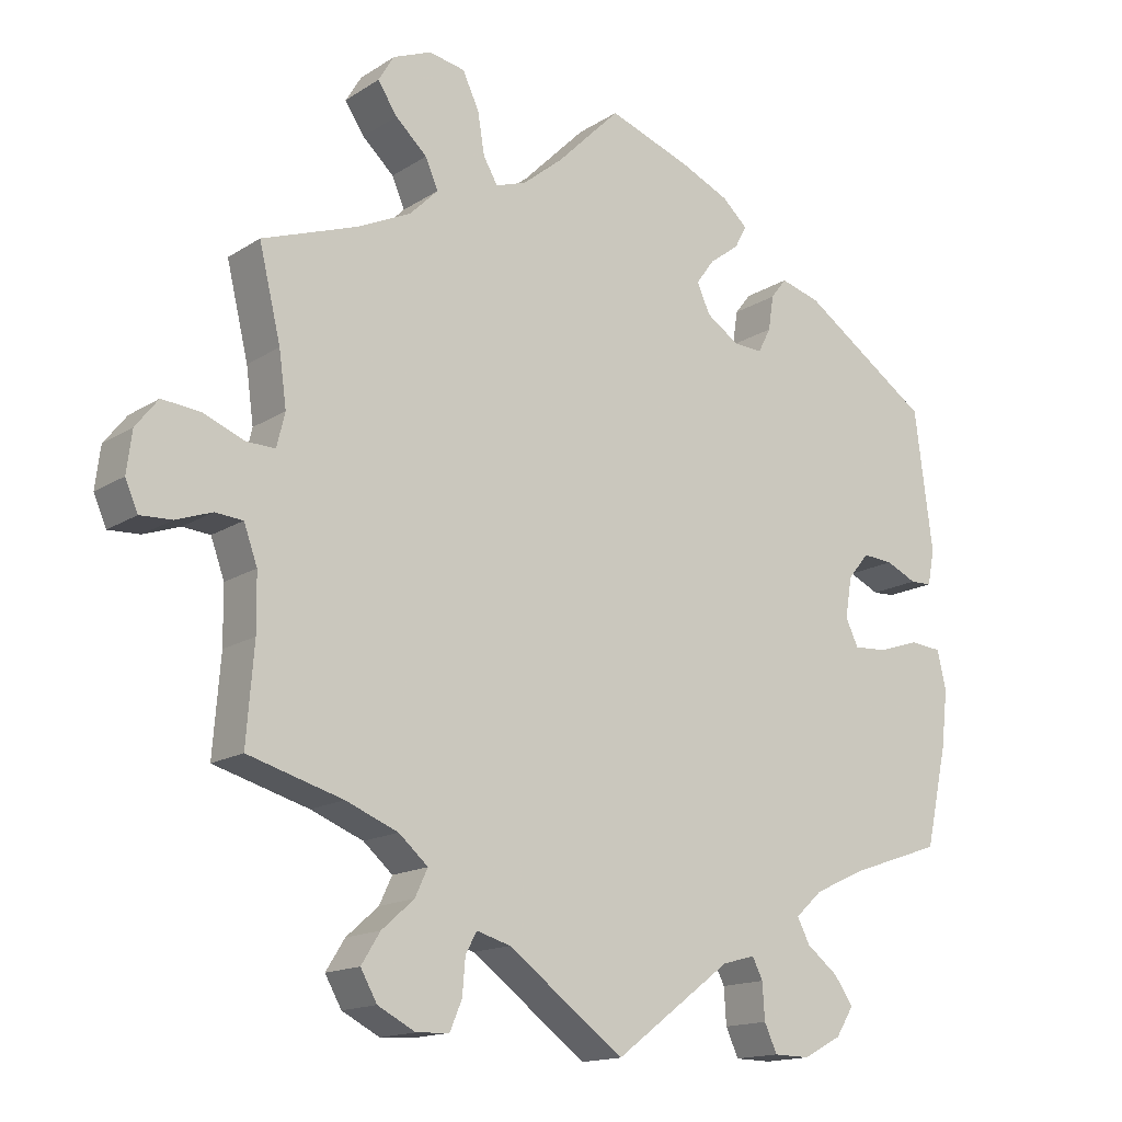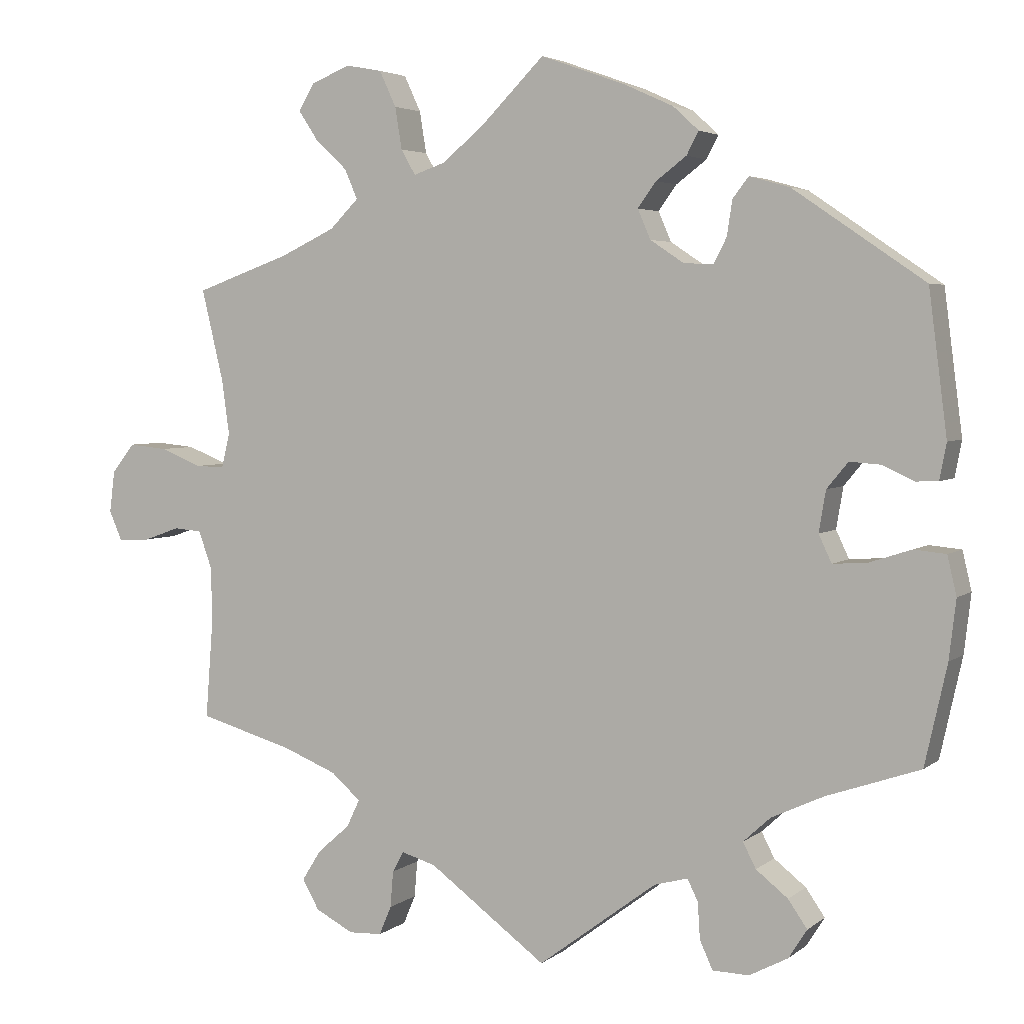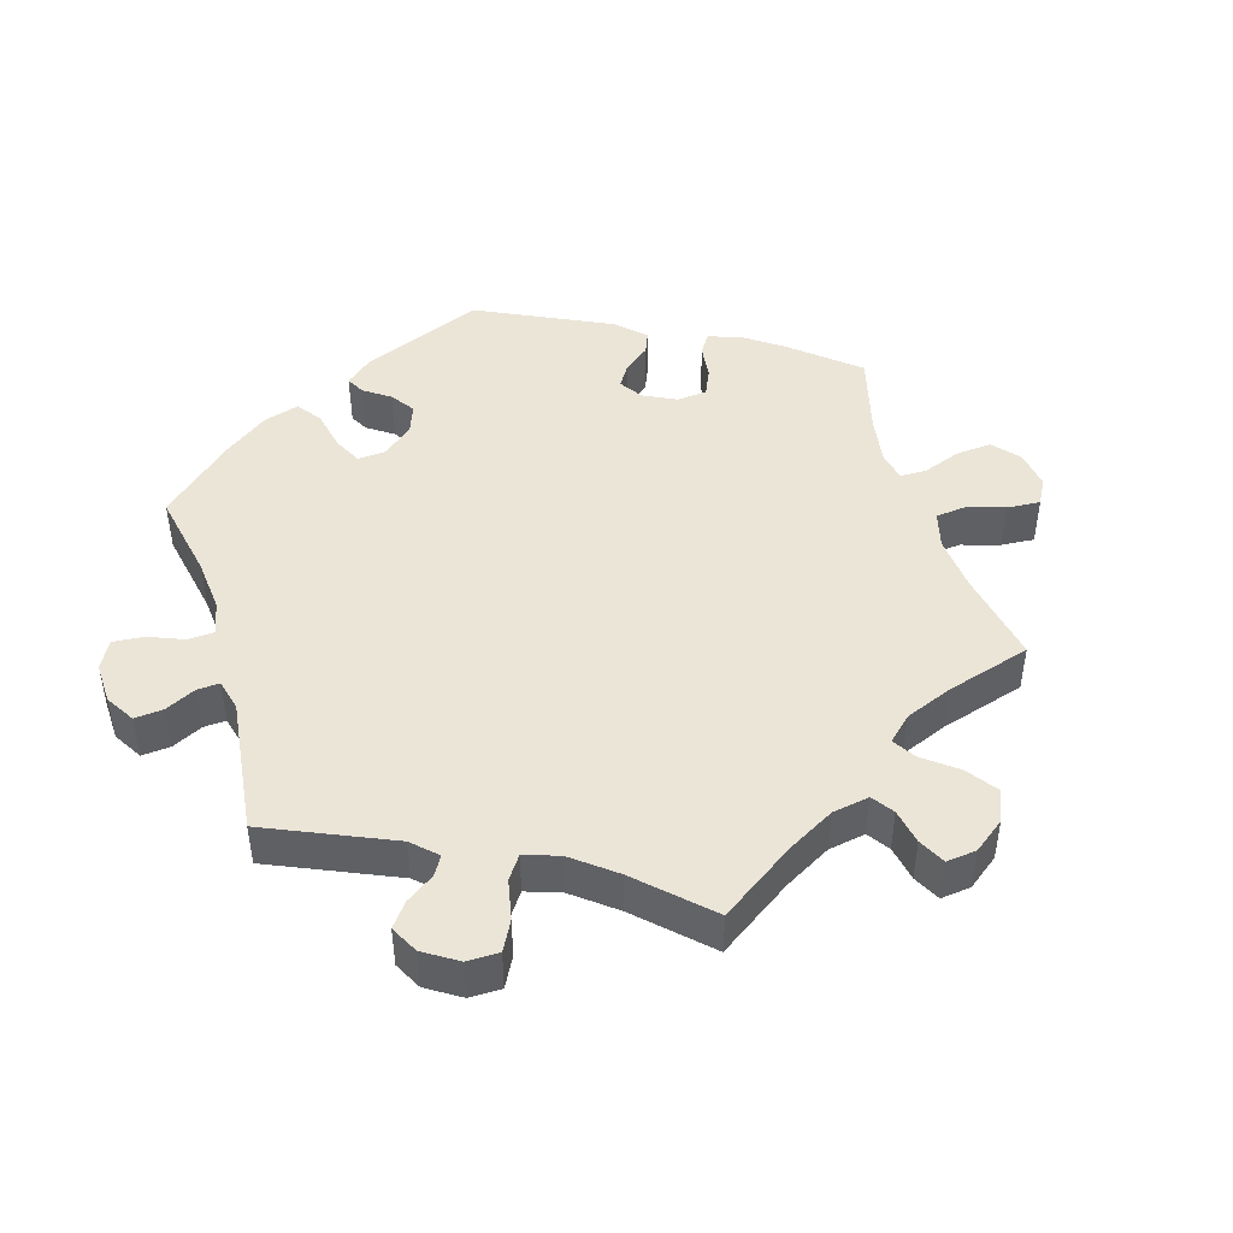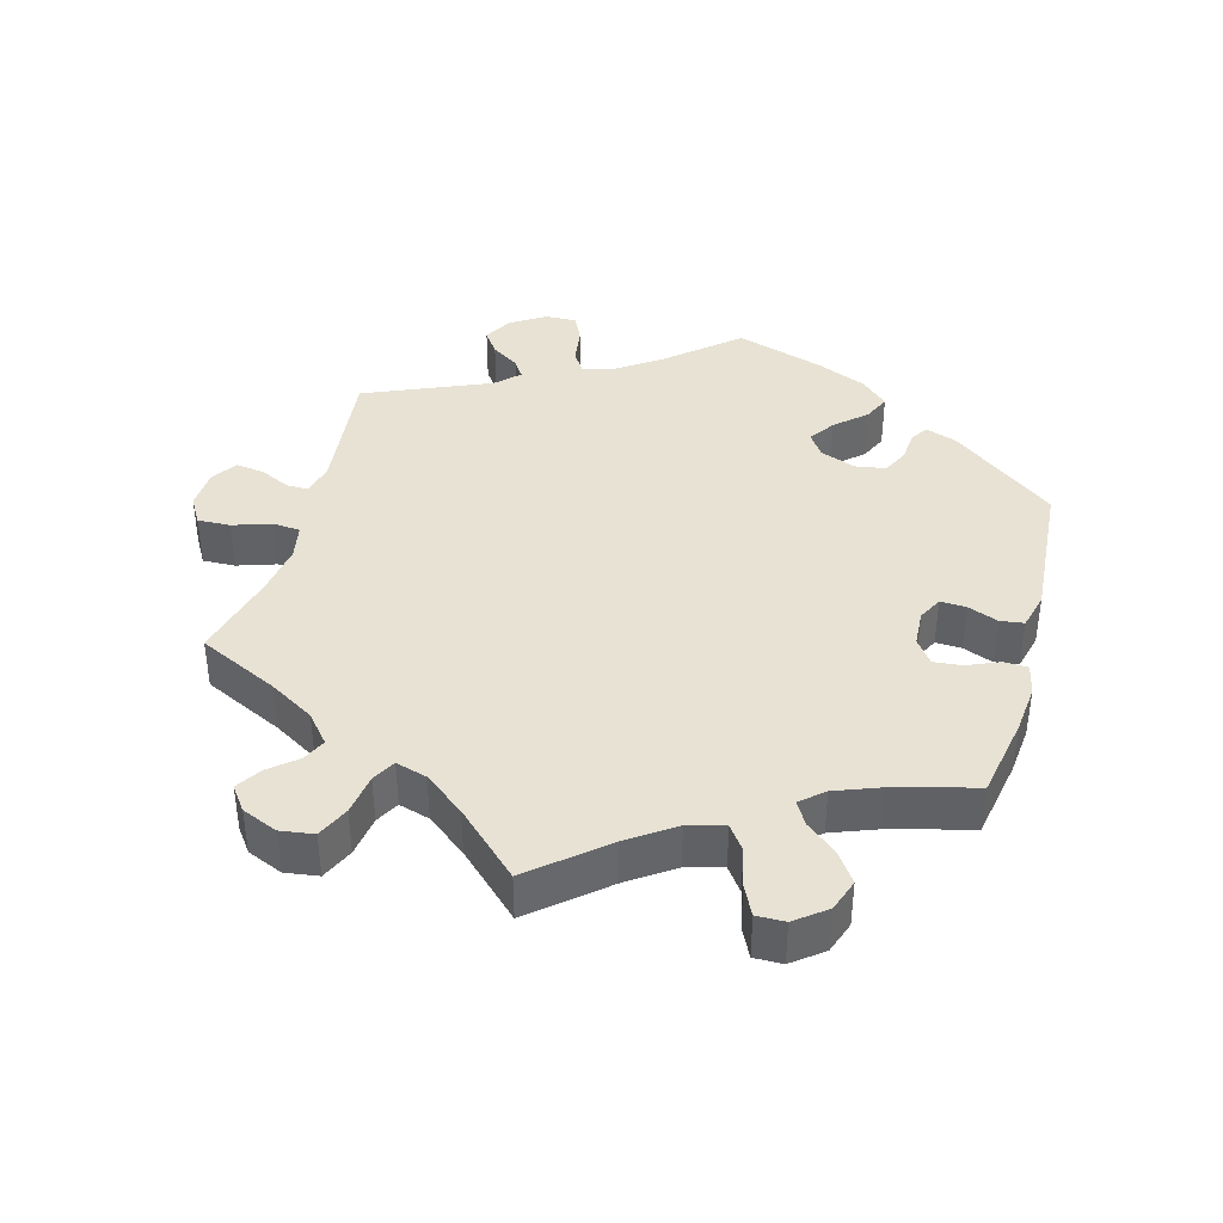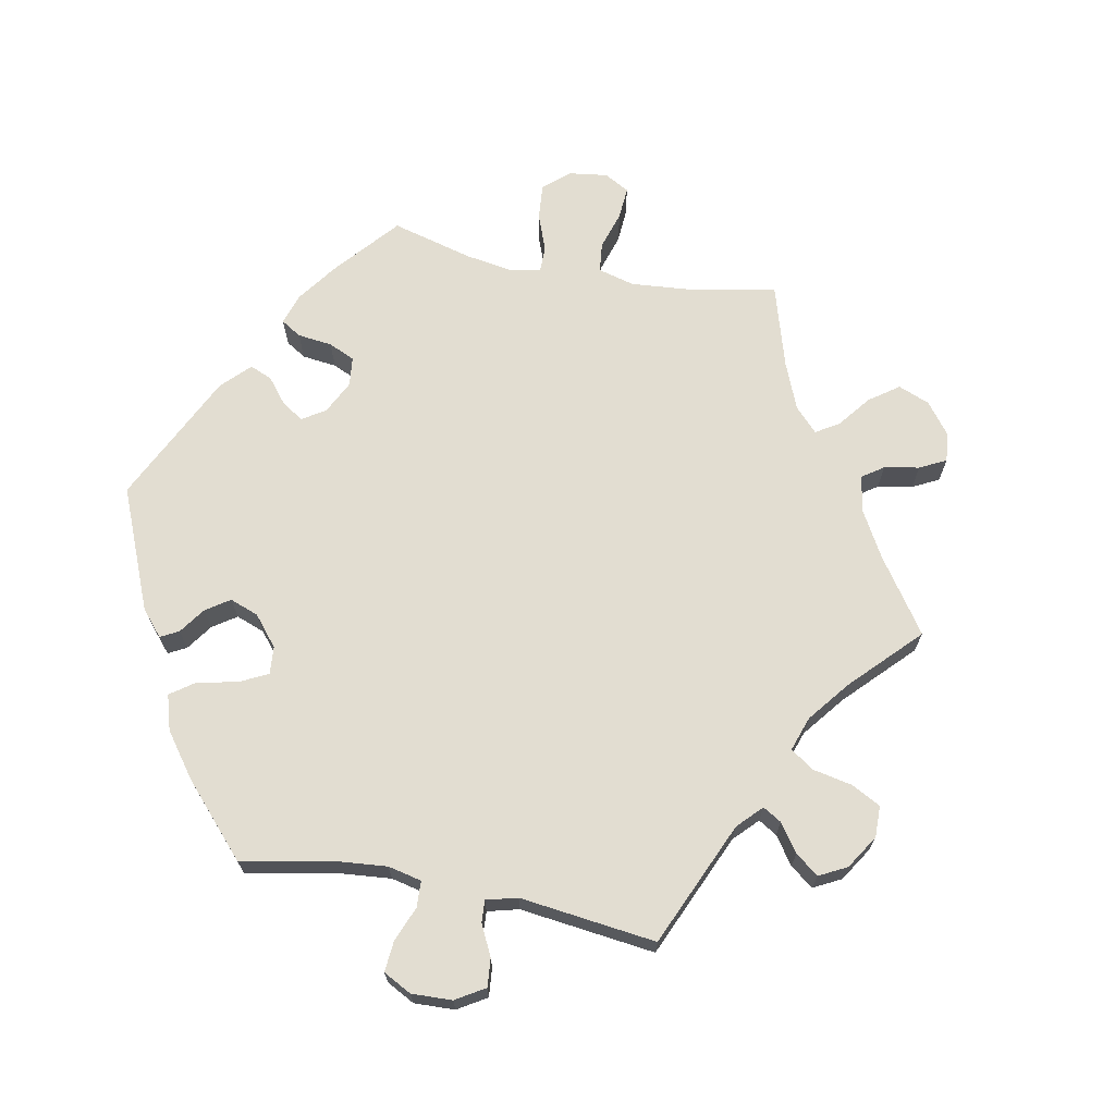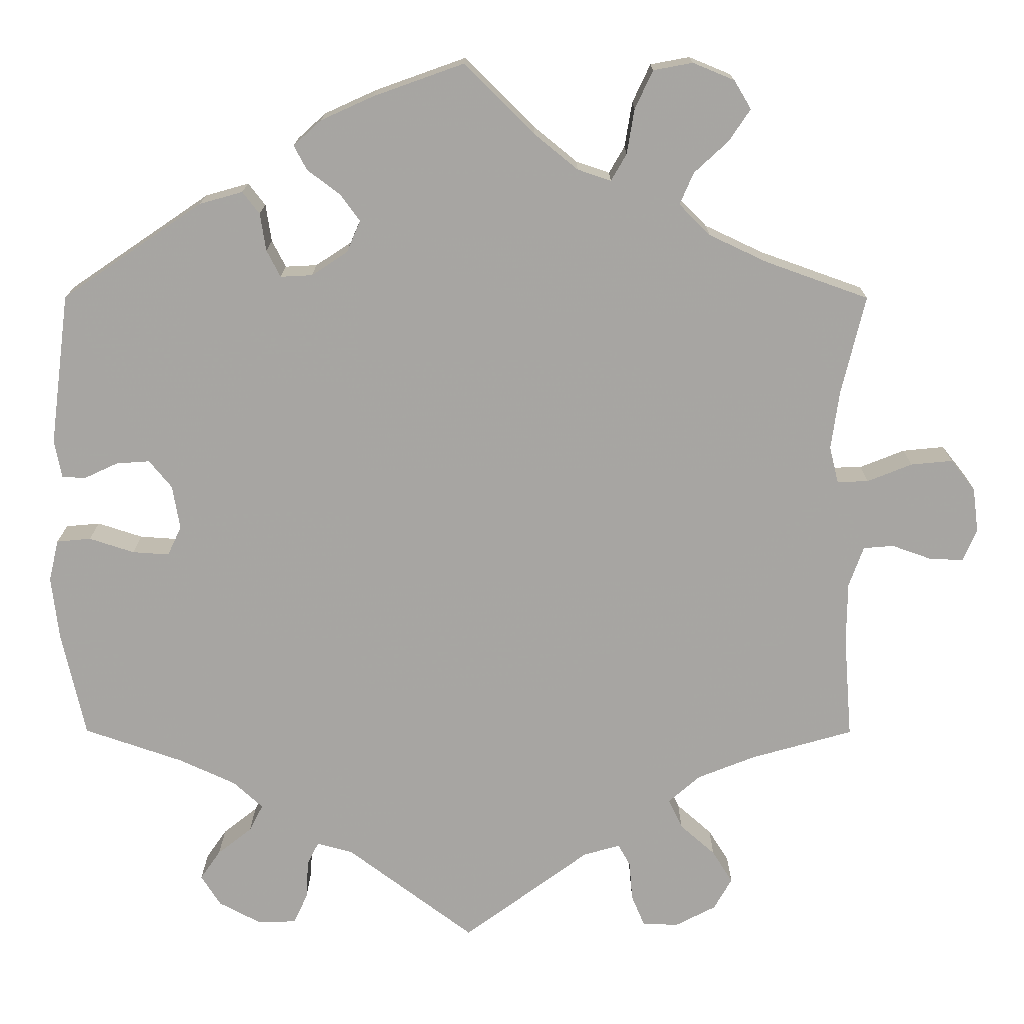
<metadata>
{"format":"obj","ext":"obj","renderer":"f3d","projection":"perspective","resolution":1024,"background":"white","views":[{"elev":-15.3,"azim":-37.1,"up":"+Z"},{"elev":4.0,"azim":24.9,"up":"+Z"},{"elev":45.7,"azim":-136.8,"up":"+Y"},{"elev":39.7,"azim":-44.6,"up":"+Y"},{"elev":68.4,"azim":161.0,"up":"+Y"},{"elev":16.0,"azim":-179.7,"up":"+Z"}]}
</metadata>
<code>
v 0.112 0.07 0.538
v 0.176 0.07 0.509
v 0.21 0.07 0.478
v 0.194 0.07 0.448
v 0.154 0.07 0.418
v 0.13 0.07 0.385
v 0.147 0.07 0.346
v 0.191 0.07 0.317
v 0.23 0.07 0.315
v 0.247 0.07 0.348
v 0.254 0.07 0.394
v 0.275 0.07 0.421
v 0.328 0.07 0.406
v 0.5 0.07 0.289
v 0.524 0.07 0.103
v 0.515 0.07 0.056
v 0.486 0.07 0.055
v 0.445 0.07 0.074
v 0.404 0.07 0.077
v 0.376 0.07 0.043
v 0.367 0.07 -0.011
v 0.384 0.07 -0.047
v 0.429 0.07 -0.044
v 0.484 0.07 -0.026
v 0.526 0.07 -0.03
v 0.538 0.07 -0.081
v 0.529 0.07 -0.158
v 0.5 0.07 -0.289
v 0.378 0.07 -0.331
v 0.309 0.07 -0.363
v 0.273 0.07 -0.396
v 0.29 0.07 -0.429
v 0.332 0.07 -0.462
v 0.357 0.07 -0.498
v 0.333 0.07 -0.536
v 0.282 0.07 -0.563
v 0.234 0.07 -0.562
v 0.217 0.07 -0.525
v 0.214 0.07 -0.477
v 0.2 0.07 -0.449
v 0.156 0.07 -0.461
v 0 0.07 -0.578
v -0.155 0.07 -0.464
v -0.2 0.07 -0.451
v -0.215 0.07 -0.478
v -0.219 0.07 -0.526
v -0.235 0.07 -0.564
v -0.279 0.07 -0.566
v -0.329 0.07 -0.54
v -0.351 0.07 -0.501
v -0.326 0.07 -0.461
v -0.283 0.07 -0.423
v -0.266 0.07 -0.387
v -0.305 0.07 -0.353
v -0.375 0.07 -0.325
v -0.501 0.07 -0.289
v -0.491 0.07 -0.162
v -0.492 0.07 -0.087
v -0.51 0.07 -0.037
v -0.547 0.07 -0.034
v -0.595 0.07 -0.051
v -0.637 0.07 -0.053
v -0.654 0.07 -0.014
v -0.647 0.07 0.041
v -0.617 0.07 0.079
v -0.566 0.07 0.074
v -0.511 0.07 0.052
v -0.473 0.07 0.051
v -0.462 0.07 0.096
v -0.472 0.07 0.168
v -0.501 0.07 0.289
v -0.375 0.07 0.334
v -0.303 0.07 0.368
v -0.265 0.07 0.406
v -0.282 0.07 0.445
v -0.324 0.07 0.484
v -0.35 0.07 0.523
v -0.329 0.07 0.558
v -0.278 0.07 0.579
v -0.23 0.07 0.57
v -0.208 0.07 0.523
v -0.199 0.07 0.468
v -0.18 0.07 0.435
v -0.139 0.07 0.449
v -0.085 0.07 0.493
v 0 0.07 0.578
v 0.112 0 0.538
v 0.176 0 0.509
v 0.21 0 0.478
v 0.194 0 0.448
v 0.154 0 0.418
v 0.13 0 0.385
v 0.147 0 0.346
v 0.191 0 0.317
v 0.23 0 0.315
v 0.247 0 0.348
v 0.254 0 0.394
v 0.275 0 0.421
v 0.328 0 0.406
v 0.5 0 0.289
v 0.524 0 0.103
v 0.515 0 0.056
v 0.486 0 0.055
v 0.445 0 0.074
v 0.404 0 0.077
v 0.376 0 0.043
v 0.367 0 -0.011
v 0.384 0 -0.047
v 0.429 0 -0.044
v 0.484 0 -0.026
v 0.526 0 -0.03
v 0.538 0 -0.081
v 0.529 0 -0.158
v 0.5 0 -0.289
v 0.378 0 -0.331
v 0.309 0 -0.363
v 0.273 0 -0.396
v 0.29 0 -0.429
v 0.332 0 -0.462
v 0.357 0 -0.498
v 0.333 0 -0.536
v 0.282 0 -0.563
v 0.234 0 -0.562
v 0.217 0 -0.525
v 0.214 0 -0.477
v 0.2 0 -0.449
v 0.156 0 -0.461
v 0 0 -0.578
v -0.155 0 -0.464
v -0.2 0 -0.451
v -0.215 0 -0.478
v -0.219 0 -0.526
v -0.235 0 -0.564
v -0.279 0 -0.566
v -0.329 0 -0.54
v -0.351 0 -0.501
v -0.326 0 -0.461
v -0.283 0 -0.423
v -0.266 0 -0.387
v -0.305 0 -0.353
v -0.375 0 -0.325
v -0.501 0 -0.289
v -0.491 0 -0.162
v -0.492 0 -0.087
v -0.51 0 -0.037
v -0.547 0 -0.034
v -0.595 0 -0.051
v -0.637 0 -0.053
v -0.654 0 -0.014
v -0.647 0 0.041
v -0.617 0 0.079
v -0.566 0 0.074
v -0.511 0 0.052
v -0.473 0 0.051
v -0.462 0 0.096
v -0.472 0 0.168
v -0.501 0 0.289
v -0.375 0 0.334
v -0.303 0 0.368
v -0.265 0 0.406
v -0.282 0 0.445
v -0.324 0 0.484
v -0.35 0 0.523
v -0.329 0 0.558
v -0.278 0 0.579
v -0.23 0 0.57
v -0.208 0 0.523
v -0.199 0 0.468
v -0.18 0 0.435
v -0.139 0 0.449
v -0.085 0 0.493
v 0 0 0.578
f 85 86 1 2
f 84 85 2 3
f 83 84 3 4
f 79 80 81 82
f 79 82 83
f 78 79 83
f 75 76 77 78
f 74 75 78 83
f 73 74 83 4
f 70 71 72
f 69 70 72 73
f 68 69 73 4
f 64 65 66 67
f 64 67 68
f 63 64 68
f 60 61 62 63
f 59 60 63 68
f 58 59 68
f 57 58 68
f 55 56 57 68
f 54 55 68
f 53 54 68
f 49 50 51 52
f 49 52 53
f 48 49 53
f 45 46 47 48
f 44 45 48 53
f 43 44 53 68
f 41 42 43 68
f 36 37 38 39
f 36 39 40
f 35 36 40
f 32 33 34 35
f 31 32 35 40
f 30 31 40 41
f 26 27 28 29
f 26 29 30
f 23 24 25 26
f 22 23 26 30
f 21 22 30 41
f 15 16 17 18
f 15 18 19
f 14 15 19
f 13 14 19 20
f 10 11 12 13
f 9 10 13 20
f 68 4 5
f 68 5 6
f 41 68 6 7
f 21 41 7 8
f 8 9 20 21
f 88 87 172 171
f 89 88 171 170
f 90 89 170 169
f 168 167 166 165
f 169 168 165
f 169 165 164
f 164 163 162 161
f 169 164 161 160
f 90 169 160 159
f 158 157 156
f 159 158 156 155
f 90 159 155 154
f 153 152 151 150
f 154 153 150
f 154 150 149
f 149 148 147 146
f 154 149 146 145
f 154 145 144
f 154 144 143
f 154 143 142 141
f 154 141 140
f 154 140 139
f 138 137 136 135
f 139 138 135
f 139 135 134
f 134 133 132 131
f 139 134 131 130
f 154 139 130 129
f 154 129 128 127
f 125 124 123 122
f 126 125 122
f 126 122 121
f 121 120 119 118
f 126 121 118 117
f 127 126 117 116
f 115 114 113 112
f 116 115 112
f 112 111 110 109
f 116 112 109 108
f 127 116 108 107
f 104 103 102 101
f 105 104 101
f 105 101 100
f 106 105 100 99
f 99 98 97 96
f 106 99 96 95
f 91 90 154
f 92 91 154
f 93 92 154 127
f 94 93 127 107
f 107 106 95 94
f 1 87 88 2
f 2 88 89 3
f 3 89 90 4
f 4 90 91 5
f 5 91 92 6
f 6 92 93 7
f 7 93 94 8
f 8 94 95 9
f 9 95 96 10
f 10 96 97 11
f 11 97 98 12
f 12 98 99 13
f 13 99 100 14
f 14 100 101 15
f 15 101 102 16
f 16 102 103 17
f 17 103 104 18
f 18 104 105 19
f 19 105 106 20
f 20 106 107 21
f 21 107 108 22
f 22 108 109 23
f 23 109 110 24
f 24 110 111 25
f 25 111 112 26
f 26 112 113 27
f 27 113 114 28
f 28 114 115 29
f 29 115 116 30
f 30 116 117 31
f 31 117 118 32
f 32 118 119 33
f 33 119 120 34
f 34 120 121 35
f 35 121 122 36
f 36 122 123 37
f 37 123 124 38
f 38 124 125 39
f 39 125 126 40
f 40 126 127 41
f 41 127 128 42
f 42 128 129 43
f 43 129 130 44
f 44 130 131 45
f 45 131 132 46
f 46 132 133 47
f 47 133 134 48
f 48 134 135 49
f 49 135 136 50
f 50 136 137 51
f 51 137 138 52
f 52 138 139 53
f 53 139 140 54
f 54 140 141 55
f 55 141 142 56
f 56 142 143 57
f 57 143 144 58
f 58 144 145 59
f 59 145 146 60
f 60 146 147 61
f 61 147 148 62
f 62 148 149 63
f 63 149 150 64
f 64 150 151 65
f 65 151 152 66
f 66 152 153 67
f 67 153 154 68
f 68 154 155 69
f 69 155 156 70
f 70 156 157 71
f 71 157 158 72
f 72 158 159 73
f 73 159 160 74
f 74 160 161 75
f 75 161 162 76
f 76 162 163 77
f 77 163 164 78
f 78 164 165 79
f 79 165 166 80
f 80 166 167 81
f 81 167 168 82
f 82 168 169 83
f 83 169 170 84
f 84 170 171 85
f 85 171 172 86
f 86 172 87 1

</code>
